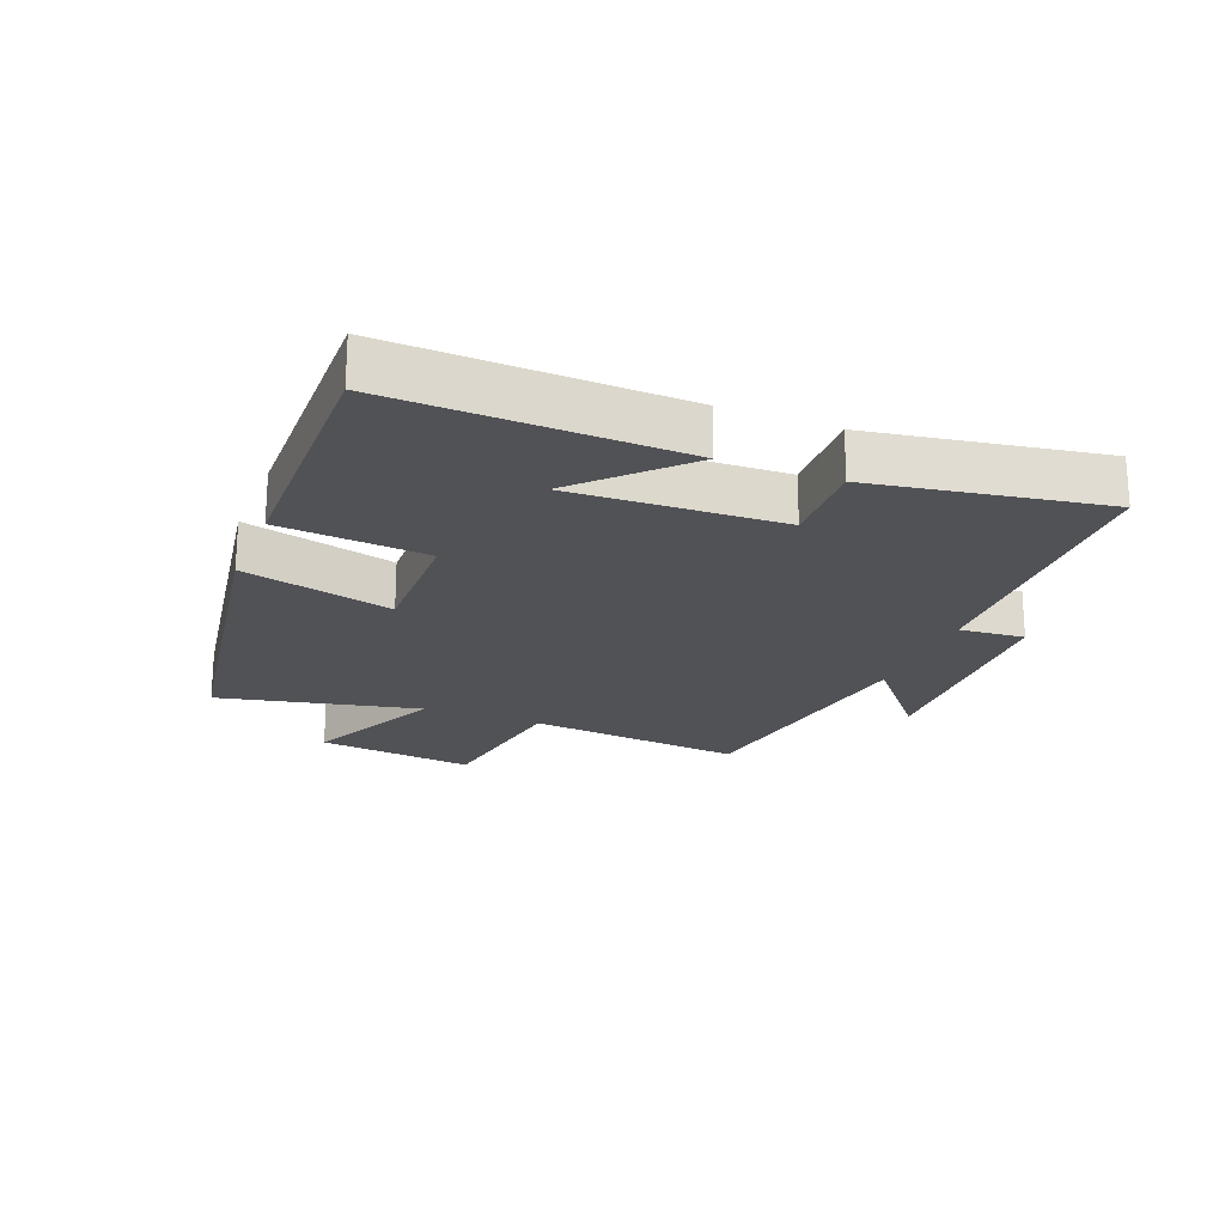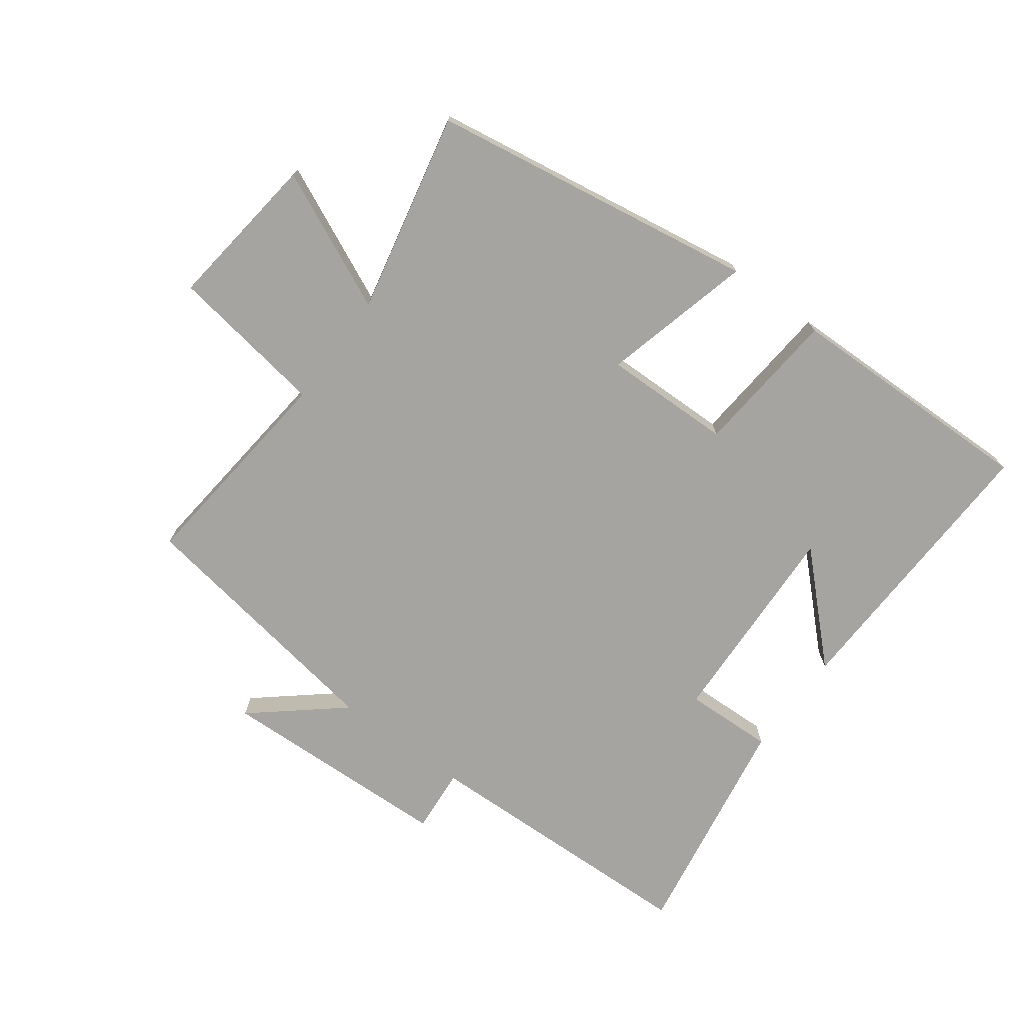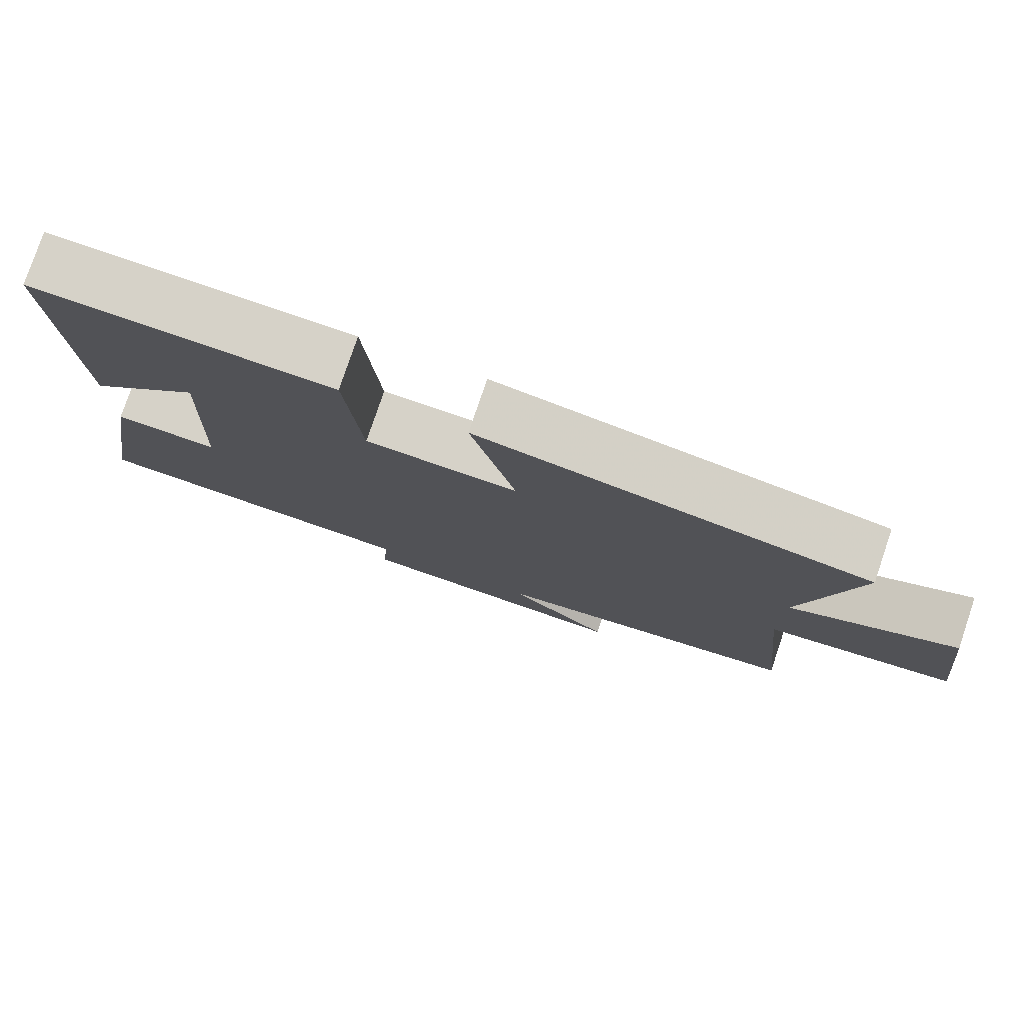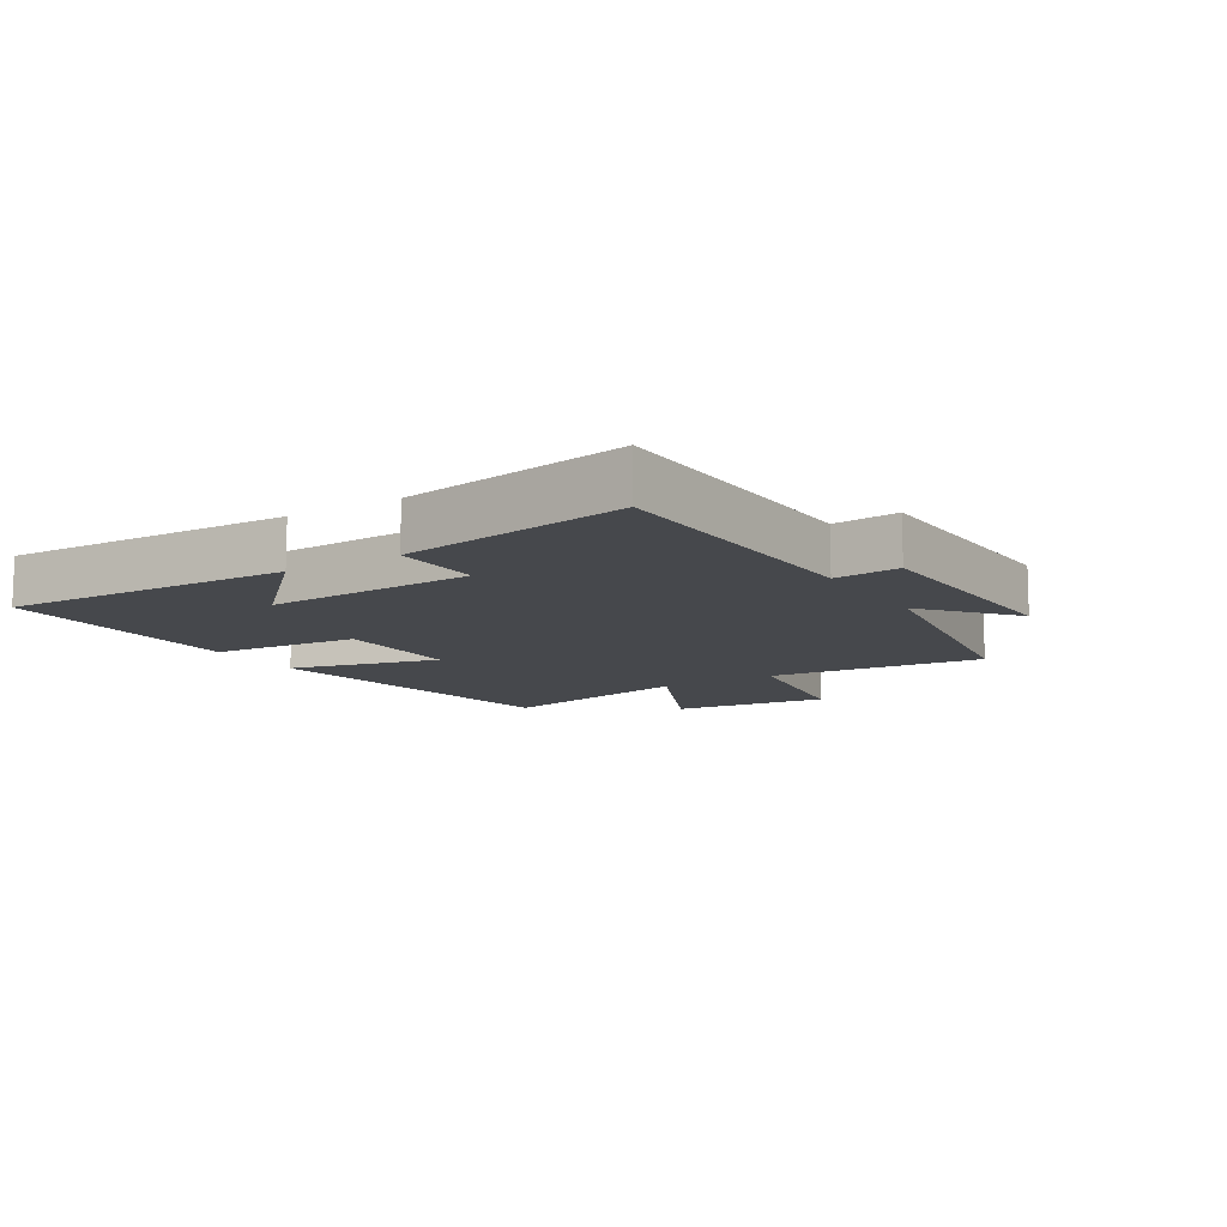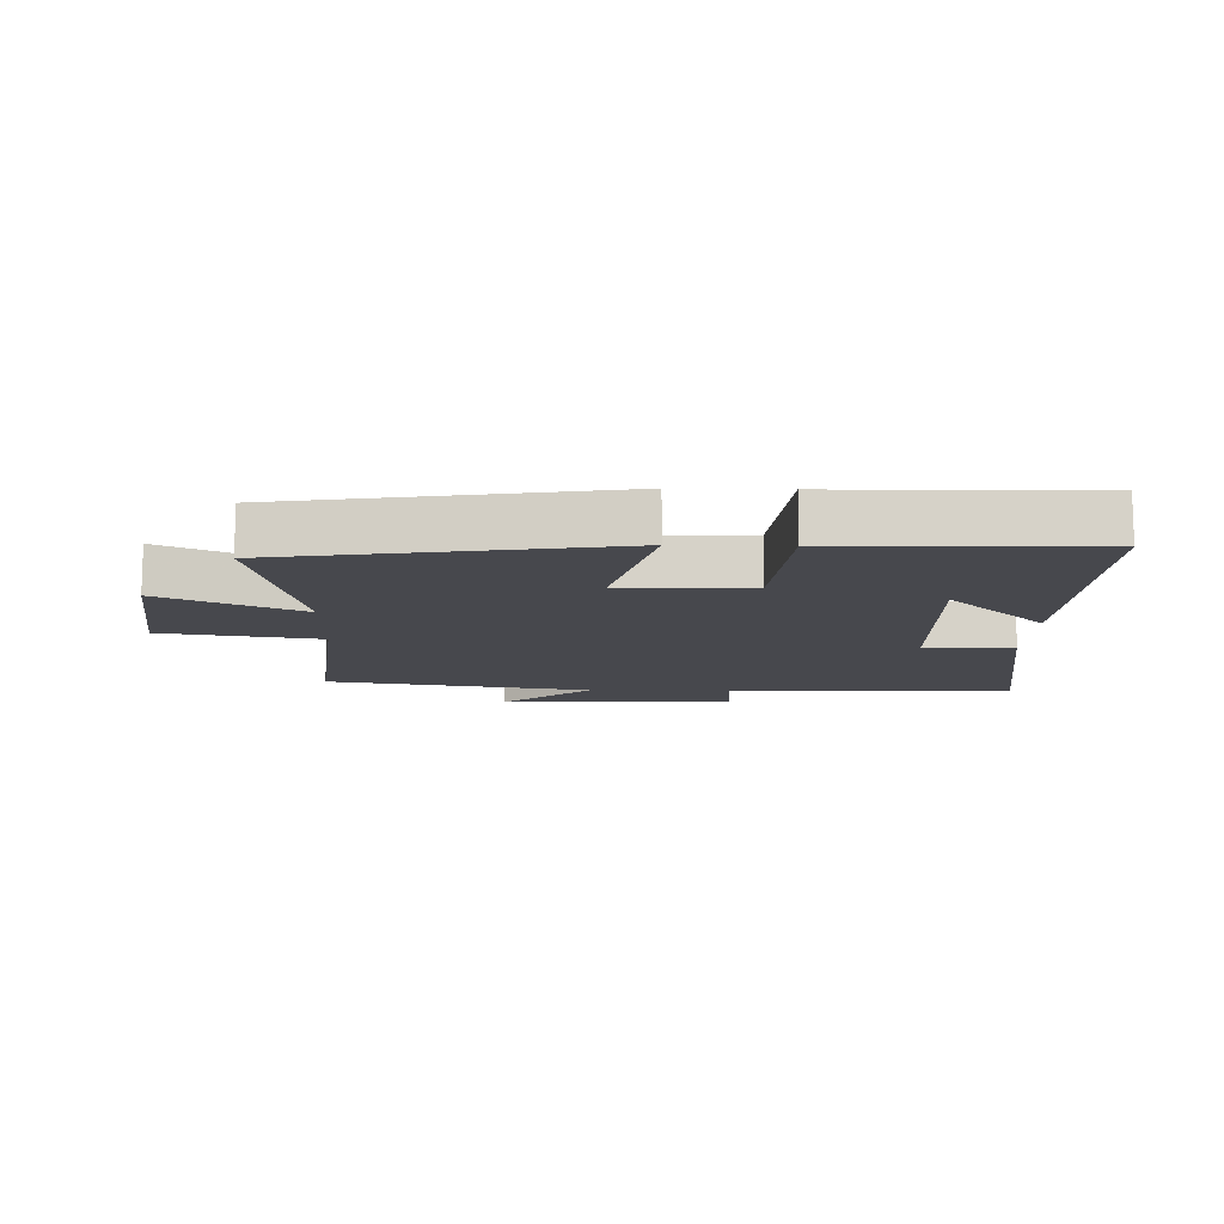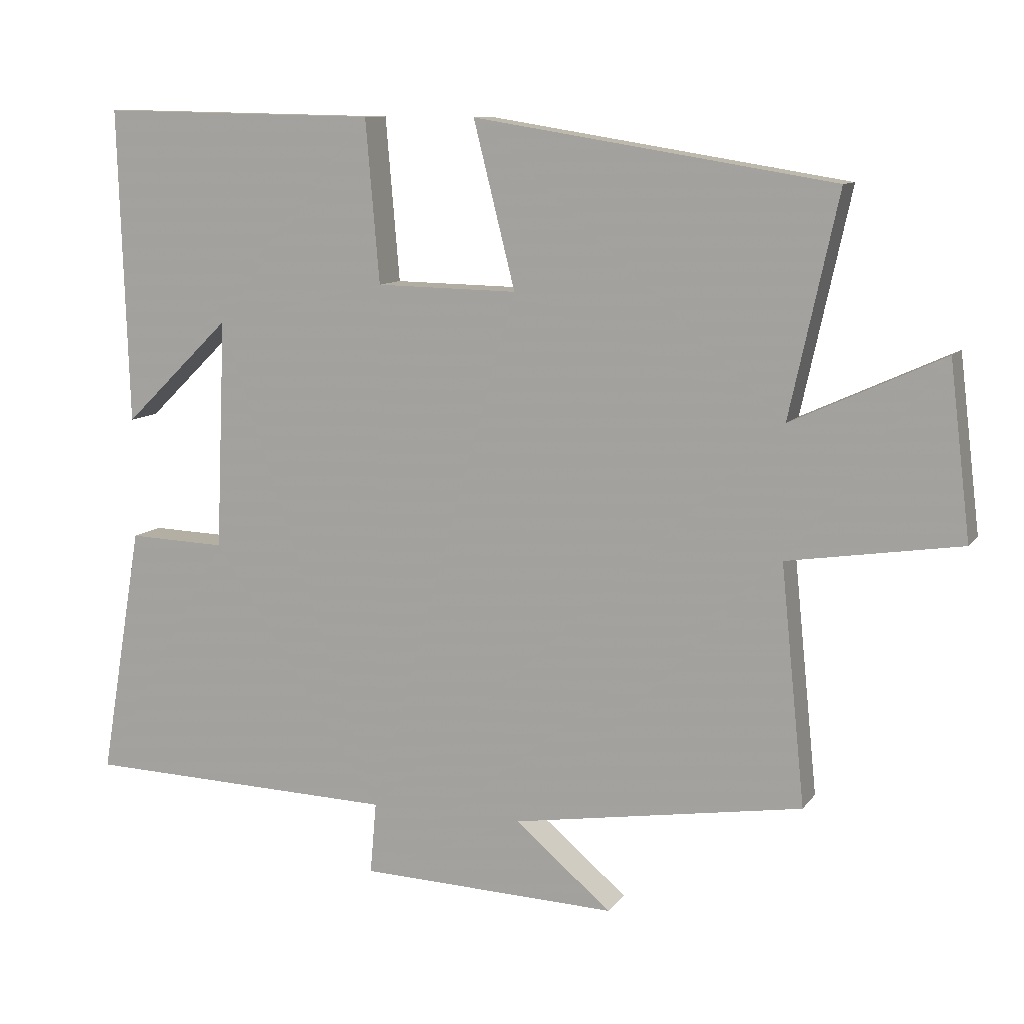
<metadata>
{"format":"obj","ext":"obj","renderer":"f3d","projection":"perspective","resolution":1024,"background":"white","views":[{"elev":-21.3,"azim":68.3,"up":"+Y"},{"elev":-73.3,"azim":-36.6,"up":"+Y"},{"elev":78.2,"azim":-161.3,"up":"+Z"},{"elev":-11.1,"azim":121.8,"up":"+Y"},{"elev":-11.9,"azim":-1.7,"up":"+Y"},{"elev":10.1,"azim":-158.9,"up":"+Z"}]}
</metadata>
<code>
v 0.561 0.07 -0.486
v 0.108 0.07 -0.5
v 0.117 0.07 -0.603
v -0.255 0.07 -0.617
v -0.116 0.07 -0.5
v -0.535 0.07 -0.434
v -0.5 0.07 -0.09
v -0.749 0.07 -0.052
v -0.719 0.07 0.198
v -0.5 0.07 0.098
v -0.57 0.07 0.416
v -0.051 0.07 0.5
v -0.111 0.07 0.262
v 0.093 0.07 0.266
v 0.113 0.07 0.5
v 0.515 0.07 0.508
v 0.5 0.07 0.053
v 0.345 0.07 0.204
v 0.359 0.07 -0.128
v 0.5 0.07 -0.123
v 0.561 0 -0.486
v 0.108 0 -0.5
v 0.117 0 -0.603
v -0.255 0 -0.617
v -0.116 0 -0.5
v -0.535 0 -0.434
v -0.5 0 -0.09
v -0.749 0 -0.052
v -0.719 0 0.198
v -0.5 0 0.098
v -0.57 0 0.416
v -0.051 0 0.5
v -0.111 0 0.262
v 0.093 0 0.266
v 0.113 0 0.5
v 0.515 0 0.508
v 0.5 0 0.053
v 0.345 0 0.204
v 0.359 0 -0.128
v 0.5 0 -0.123
f 19 20 1 2
f 18 19 2
f 15 16 17 18
f 14 15 18 2
f 13 14 2
f 10 11 12 13
f 10 13 2 3
f 7 8 9 10
f 7 10 3
f 5 6 7
f 5 7 3
f 3 4 5
f 22 21 40 39
f 22 39 38
f 38 37 36 35
f 22 38 35 34
f 22 34 33
f 33 32 31 30
f 23 22 33 30
f 30 29 28 27
f 23 30 27
f 27 26 25
f 23 27 25
f 25 24 23
f 1 21 22 2
f 2 22 23 3
f 3 23 24 4
f 4 24 25 5
f 5 25 26 6
f 6 26 27 7
f 7 27 28 8
f 8 28 29 9
f 9 29 30 10
f 10 30 31 11
f 11 31 32 12
f 12 32 33 13
f 13 33 34 14
f 14 34 35 15
f 15 35 36 16
f 16 36 37 17
f 17 37 38 18
f 18 38 39 19
f 19 39 40 20
f 20 40 21 1

</code>
